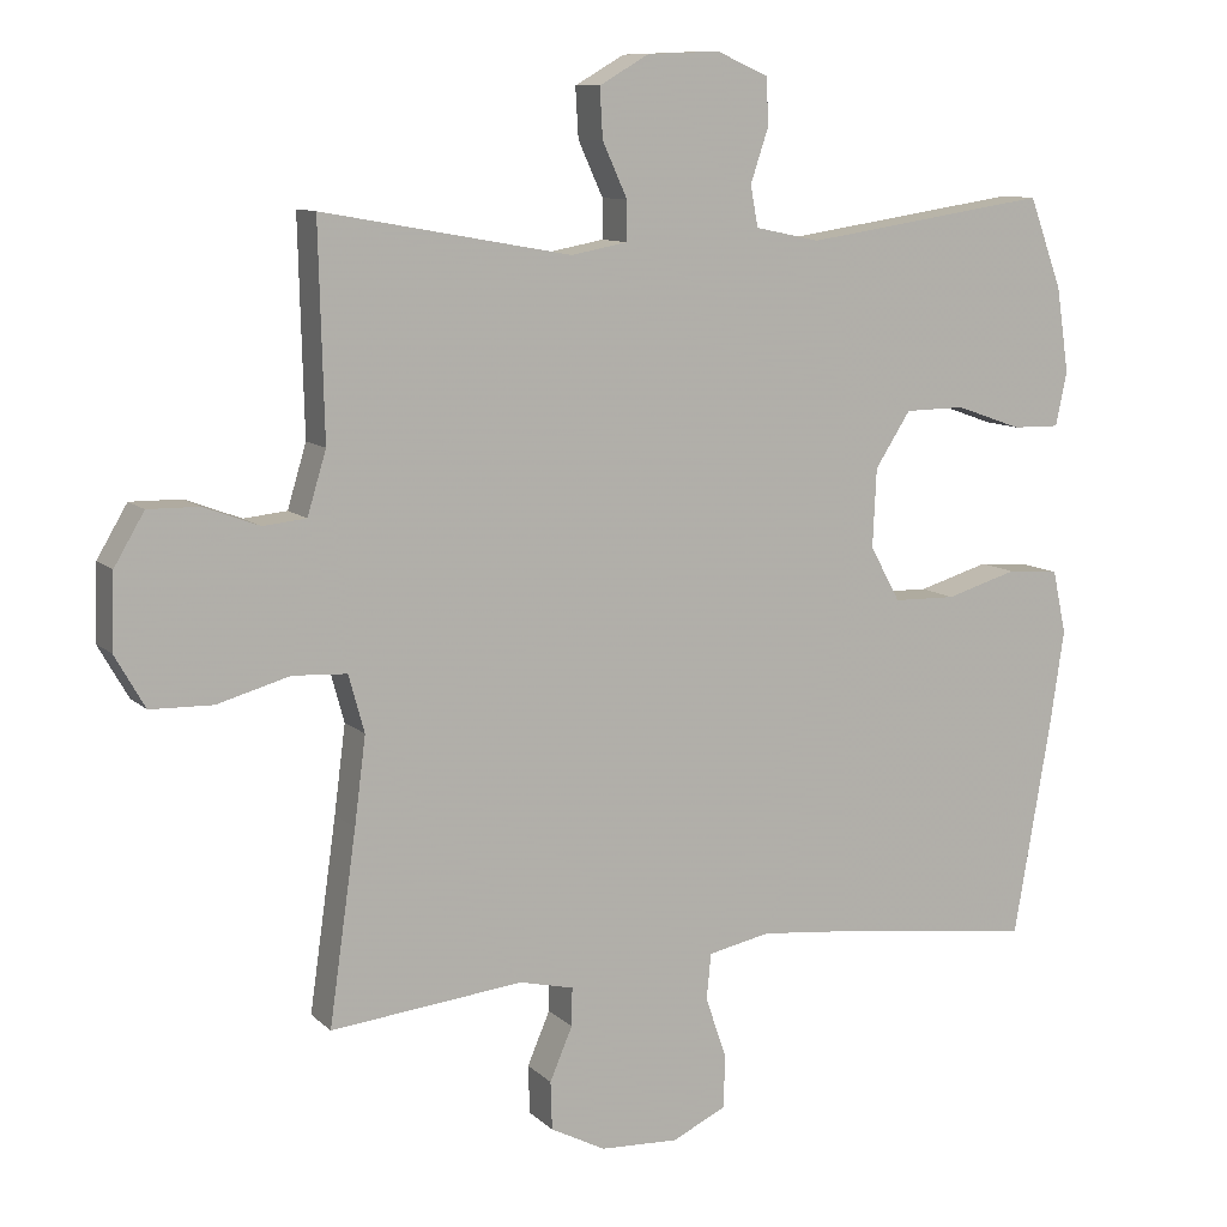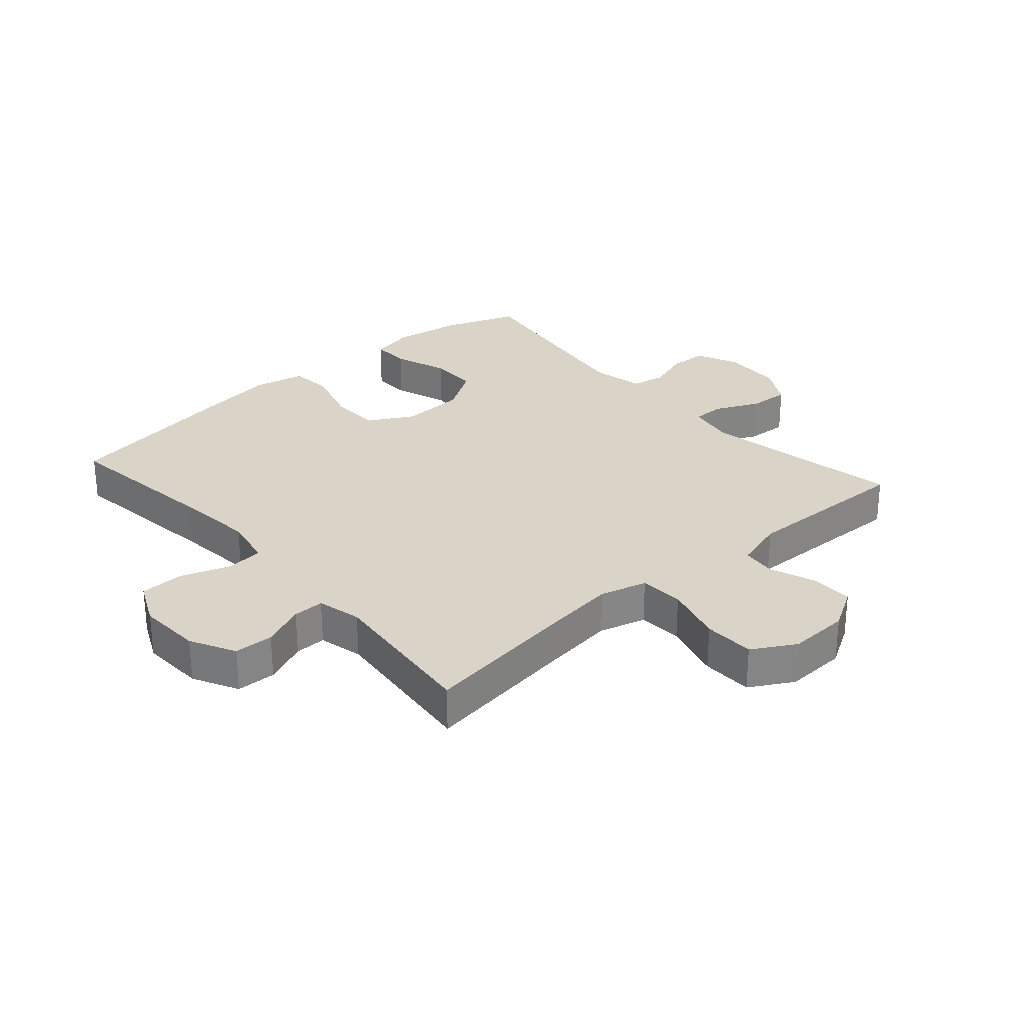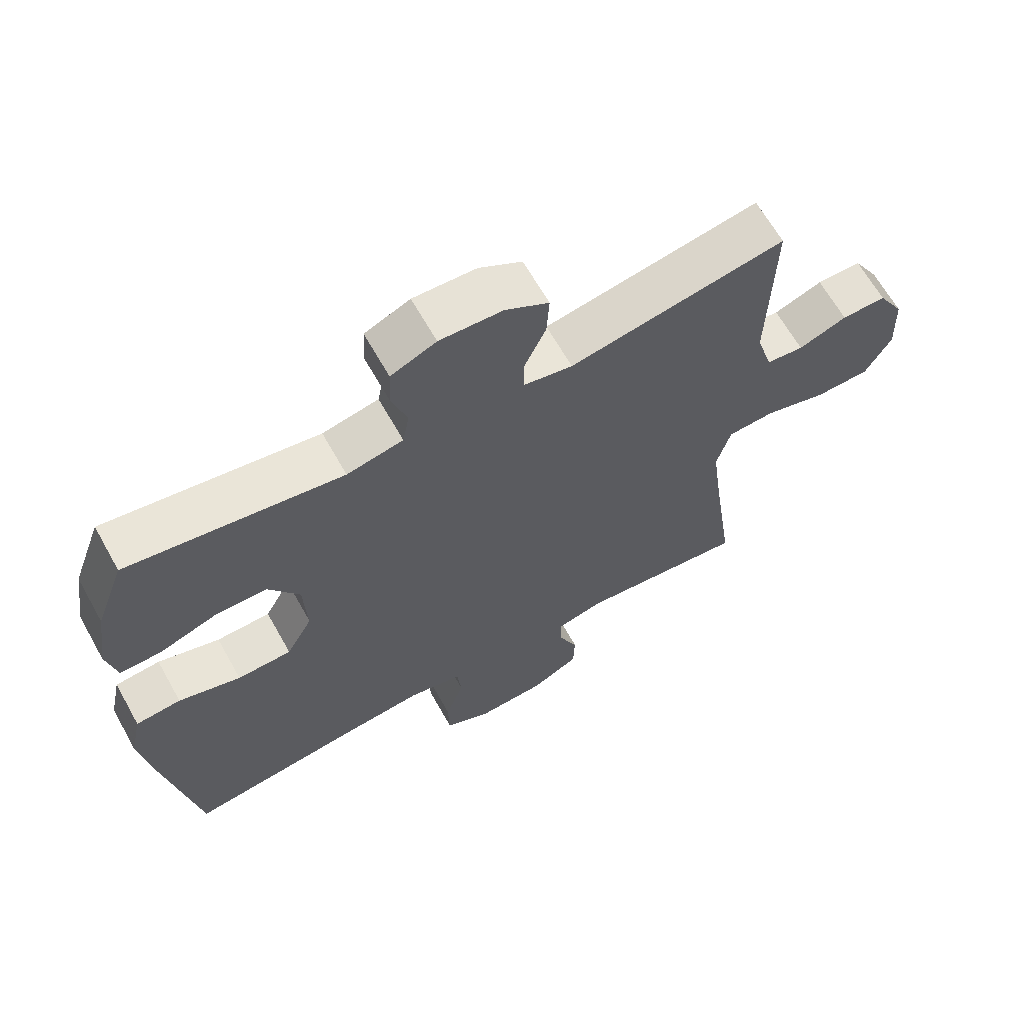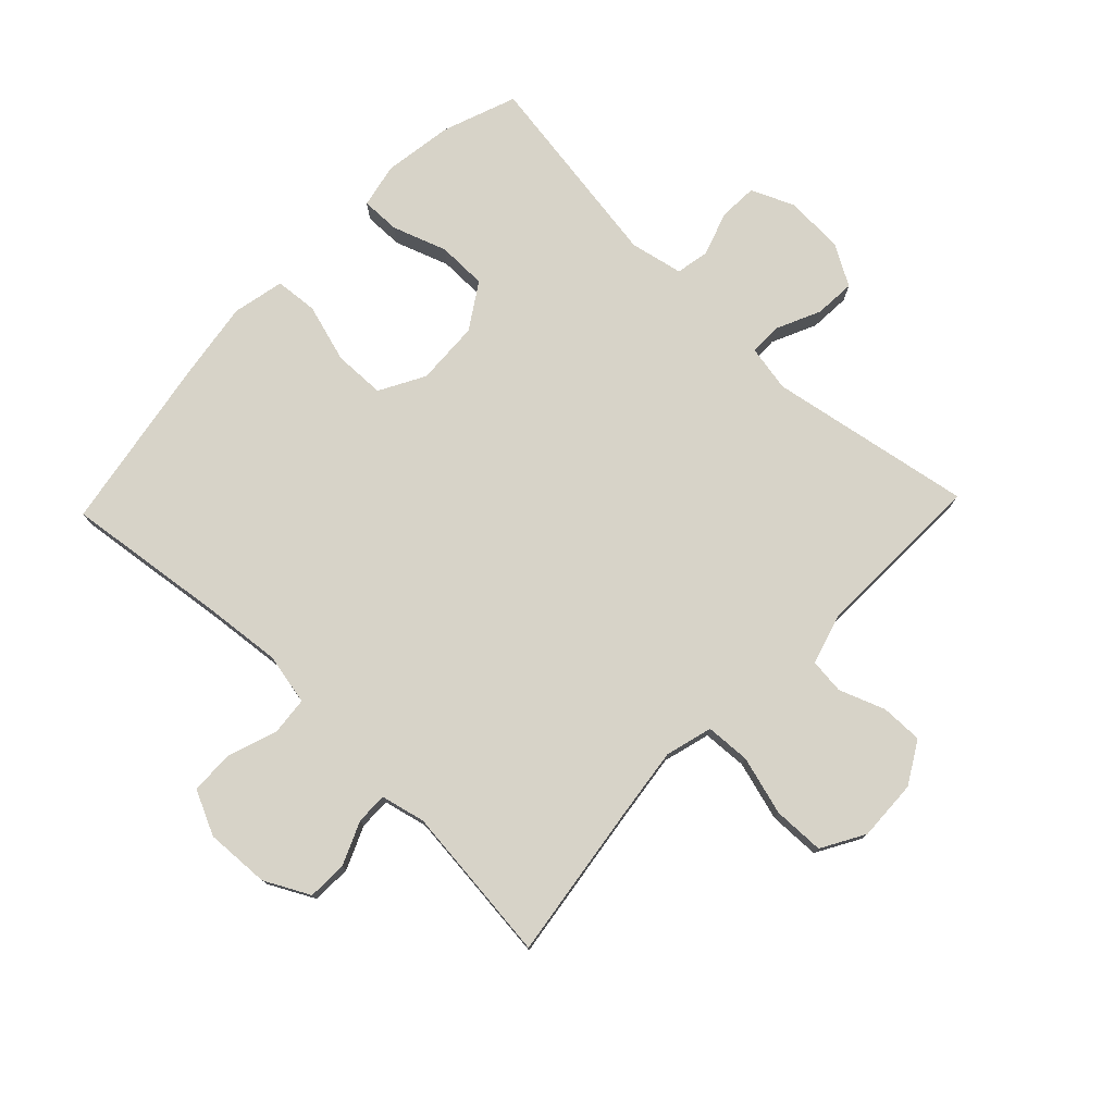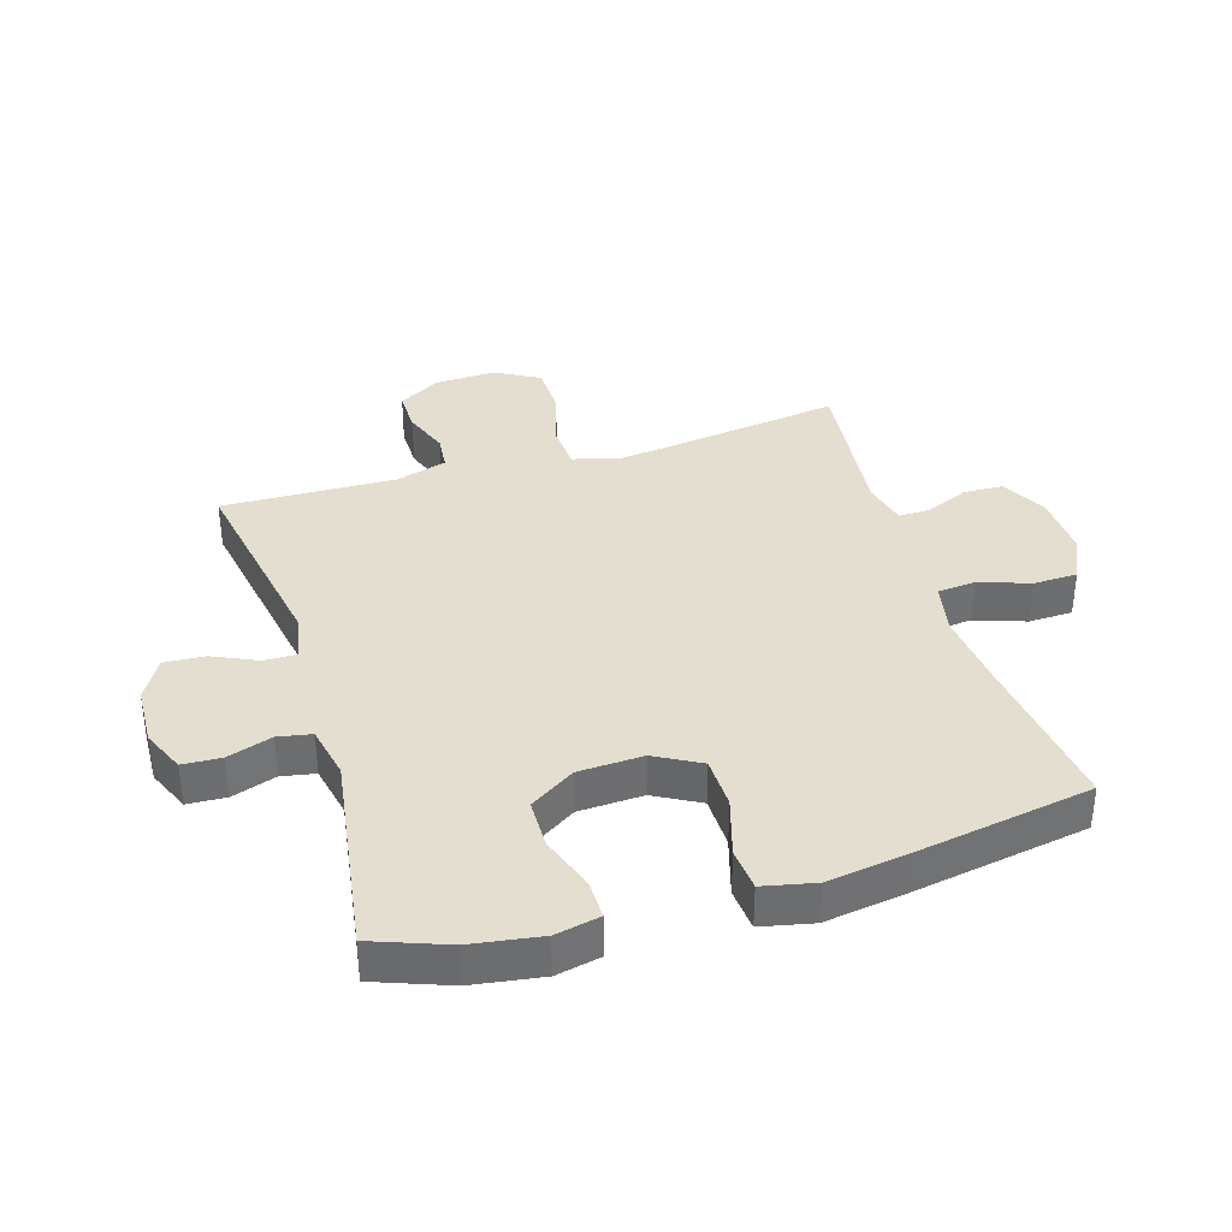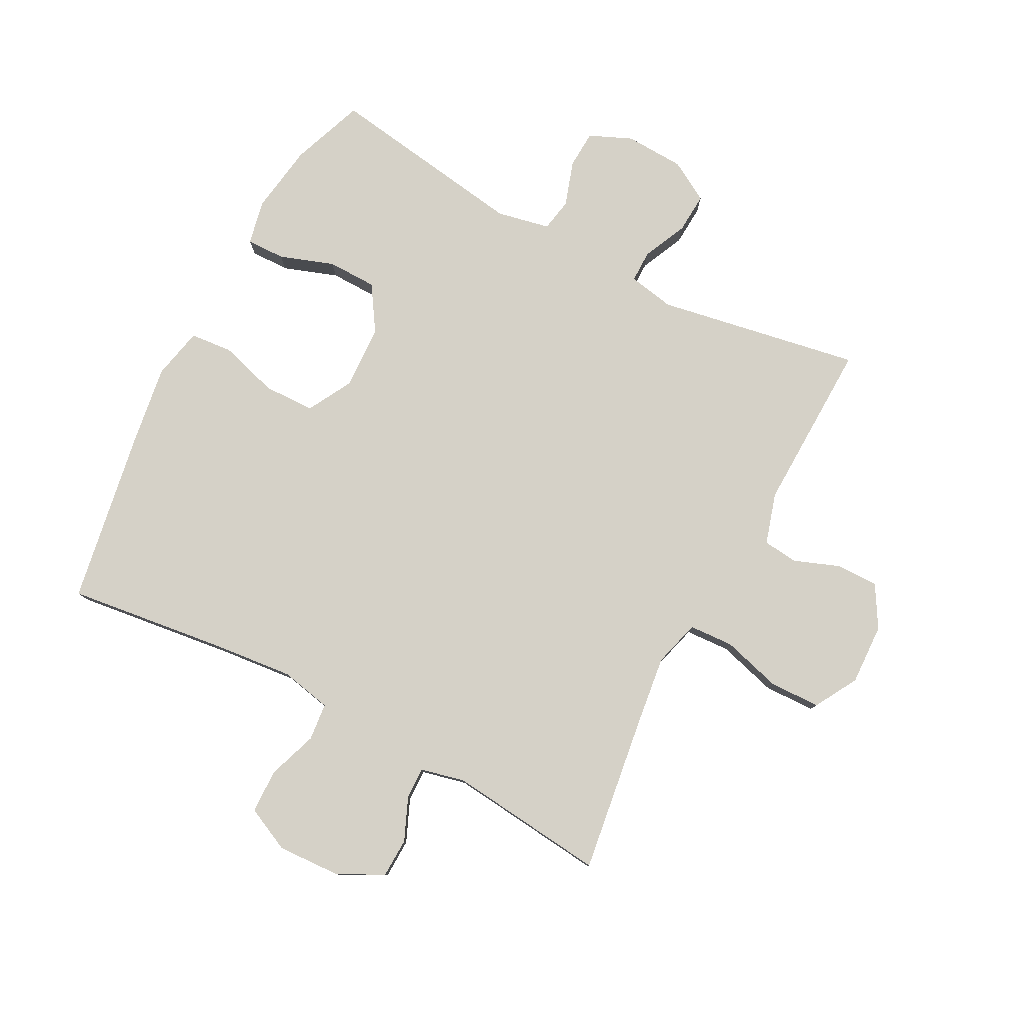
<metadata>
{"format":"obj","ext":"obj","renderer":"f3d","projection":"perspective","resolution":1024,"background":"white","views":[{"elev":10.1,"azim":-25.8,"up":"+Z"},{"elev":28.6,"azim":-131.3,"up":"+Y"},{"elev":65.0,"azim":150.7,"up":"+Z"},{"elev":77.0,"azim":-136.2,"up":"+Y"},{"elev":36.5,"azim":73.1,"up":"+Y"},{"elev":79.6,"azim":-152.2,"up":"+Y"}]}
</metadata>
<code>
v 0.5 0.07 -0.5
v 0.239 0.07 -0.467
v 0.111 0.07 -0.454
v 0.028 0.07 -0.471
v 0.022 0.07 -0.532
v 0.05 0.07 -0.613
v 0.048 0.07 -0.684
v -0.024 0.07 -0.718
v -0.128 0.07 -0.713
v -0.201 0.07 -0.675
v -0.203 0.07 -0.611
v -0.173 0.07 -0.541
v -0.172 0.07 -0.49
v -0.244 0.07 -0.473
v -0.5 0.07 -0.5
v -0.464 0.07 -0.247
v -0.449 0.07 -0.131
v -0.47 0.07 -0.055
v -0.542 0.07 -0.051
v -0.638 0.07 -0.078
v -0.721 0.07 -0.076
v -0.761 0.07 -0.006
v -0.757 0.07 0.093
v -0.717 0.07 0.161
v -0.649 0.07 0.16
v -0.575 0.07 0.132
v -0.518 0.07 0.138
v -0.493 0.07 0.221
v -0.5 0.07 0.5
v -0.17 0.07 0.441
v -0.095 0.07 0.455
v -0.095 0.07 0.507
v -0.128 0.07 0.579
v -0.132 0.07 0.645
v -0.066 0.07 0.683
v 0.03 0.07 0.687
v 0.099 0.07 0.657
v 0.102 0.07 0.595
v 0.078 0.07 0.523
v 0.088 0.07 0.469
v 0.174 0.07 0.451
v 0.5 0.07 0.5
v 0.544 0.07 0.381
v 0.561 0.07 0.268
v 0.546 0.07 0.196
v 0.483 0.07 0.197
v 0.395 0.07 0.228
v 0.315 0.07 0.227
v 0.268 0.07 0.154
v 0.263 0.07 0.05
v 0.303 0.07 -0.023
v 0.386 0.07 -0.025
v 0.481 0.07 0.003
v 0.55 0.07 -0.003
v 0.568 0.07 -0.087
v 0.549 0.07 -0.215
v 0.5 0 -0.5
v 0.239 0 -0.467
v 0.111 0 -0.454
v 0.028 0 -0.471
v 0.022 0 -0.532
v 0.05 0 -0.613
v 0.048 0 -0.684
v -0.024 0 -0.718
v -0.128 0 -0.713
v -0.201 0 -0.675
v -0.203 0 -0.611
v -0.173 0 -0.541
v -0.172 0 -0.49
v -0.244 0 -0.473
v -0.5 0 -0.5
v -0.464 0 -0.247
v -0.449 0 -0.131
v -0.47 0 -0.055
v -0.542 0 -0.051
v -0.638 0 -0.078
v -0.721 0 -0.076
v -0.761 0 -0.006
v -0.757 0 0.093
v -0.717 0 0.161
v -0.649 0 0.16
v -0.575 0 0.132
v -0.518 0 0.138
v -0.493 0 0.221
v -0.5 0 0.5
v -0.17 0 0.441
v -0.095 0 0.455
v -0.095 0 0.507
v -0.128 0 0.579
v -0.132 0 0.645
v -0.066 0 0.683
v 0.03 0 0.687
v 0.099 0 0.657
v 0.102 0 0.595
v 0.078 0 0.523
v 0.088 0 0.469
v 0.174 0 0.451
v 0.5 0 0.5
v 0.544 0 0.381
v 0.561 0 0.268
v 0.546 0 0.196
v 0.483 0 0.197
v 0.395 0 0.228
v 0.315 0 0.227
v 0.268 0 0.154
v 0.263 0 0.05
v 0.303 0 -0.023
v 0.386 0 -0.025
v 0.481 0 0.003
v 0.55 0 -0.003
v 0.568 0 -0.087
v 0.549 0 -0.215
f 55 56 1 2
f 52 53 54 55
f 51 52 55 2
f 50 51 2 3
f 49 50 3 4
f 44 45 46 47
f 44 47 48
f 41 42 43 44
f 40 41 44 48
f 36 37 38 39
f 36 39 40
f 35 36 40
f 32 33 34 35
f 31 32 35 40
f 30 31 40 48
f 28 29 30 48
f 23 24 25 26
f 23 26 27
f 22 23 27
f 19 20 21 22
f 18 19 22 27
f 17 18 27 28
f 14 15 16
f 13 14 16 17
f 9 10 11 12
f 9 12 13
f 8 9 13
f 5 6 7 8
f 4 5 8 13
f 49 4 13 17
f 17 28 48 49
f 58 57 112 111
f 111 110 109 108
f 58 111 108 107
f 59 58 107 106
f 60 59 106 105
f 103 102 101 100
f 104 103 100
f 100 99 98 97
f 104 100 97 96
f 95 94 93 92
f 96 95 92
f 96 92 91
f 91 90 89 88
f 96 91 88 87
f 104 96 87 86
f 104 86 85 84
f 82 81 80 79
f 83 82 79
f 83 79 78
f 78 77 76 75
f 83 78 75 74
f 84 83 74 73
f 72 71 70
f 73 72 70 69
f 68 67 66 65
f 69 68 65
f 69 65 64
f 64 63 62 61
f 69 64 61 60
f 73 69 60 105
f 105 104 84 73
f 1 57 58 2
f 2 58 59 3
f 3 59 60 4
f 4 60 61 5
f 5 61 62 6
f 6 62 63 7
f 7 63 64 8
f 8 64 65 9
f 9 65 66 10
f 10 66 67 11
f 11 67 68 12
f 12 68 69 13
f 13 69 70 14
f 14 70 71 15
f 15 71 72 16
f 16 72 73 17
f 17 73 74 18
f 18 74 75 19
f 19 75 76 20
f 20 76 77 21
f 21 77 78 22
f 22 78 79 23
f 23 79 80 24
f 24 80 81 25
f 25 81 82 26
f 26 82 83 27
f 27 83 84 28
f 28 84 85 29
f 29 85 86 30
f 30 86 87 31
f 31 87 88 32
f 32 88 89 33
f 33 89 90 34
f 34 90 91 35
f 35 91 92 36
f 36 92 93 37
f 37 93 94 38
f 38 94 95 39
f 39 95 96 40
f 40 96 97 41
f 41 97 98 42
f 42 98 99 43
f 43 99 100 44
f 44 100 101 45
f 45 101 102 46
f 46 102 103 47
f 47 103 104 48
f 48 104 105 49
f 49 105 106 50
f 50 106 107 51
f 51 107 108 52
f 52 108 109 53
f 53 109 110 54
f 54 110 111 55
f 55 111 112 56
f 56 112 57 1

</code>
